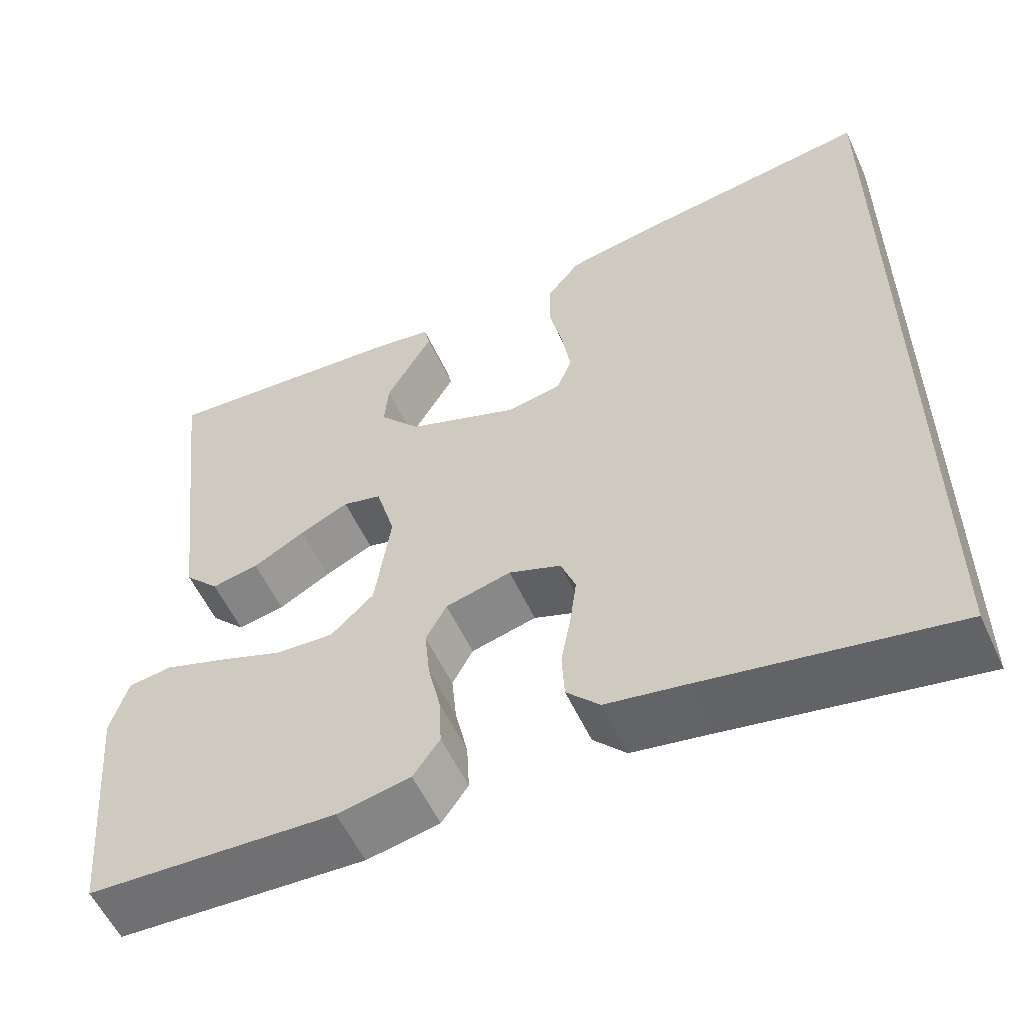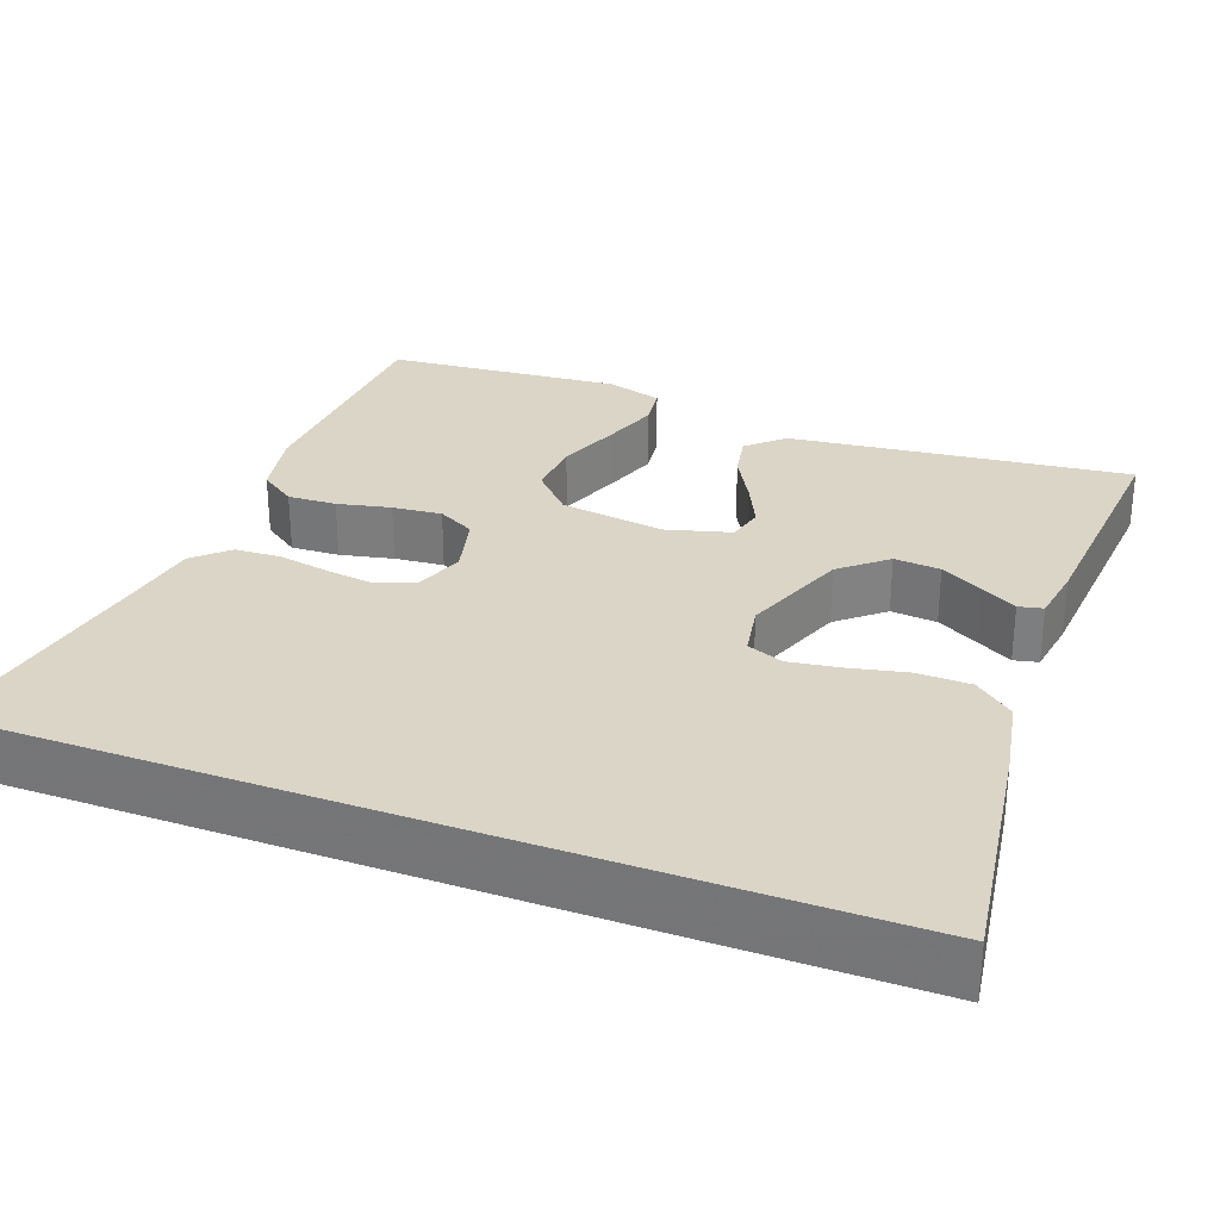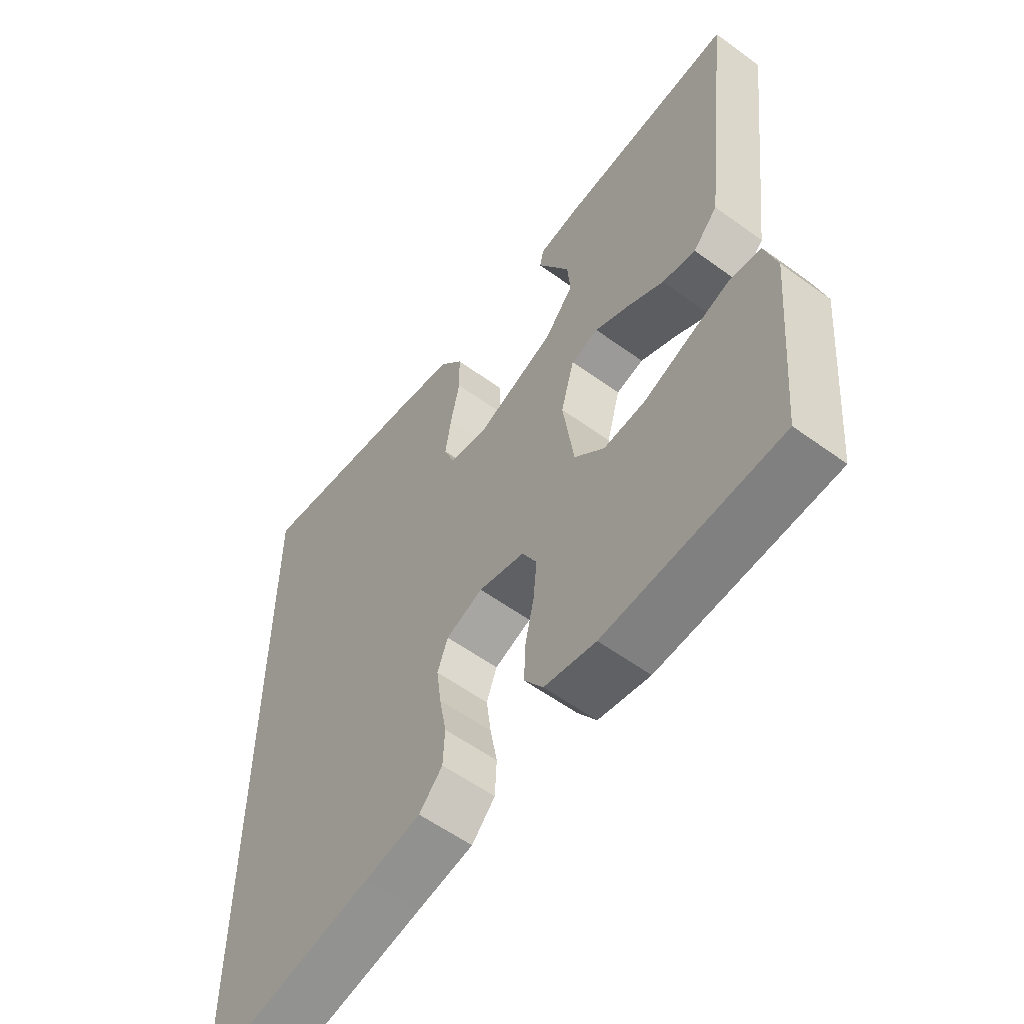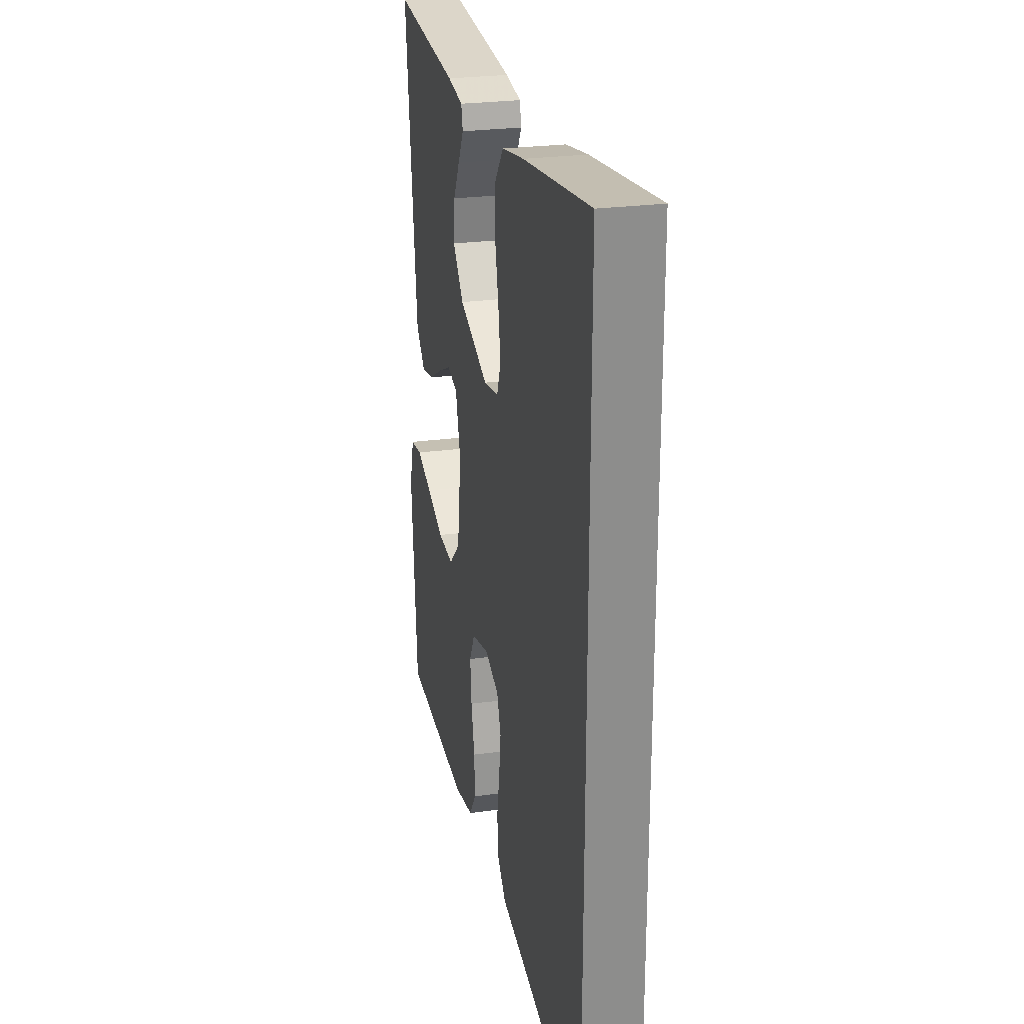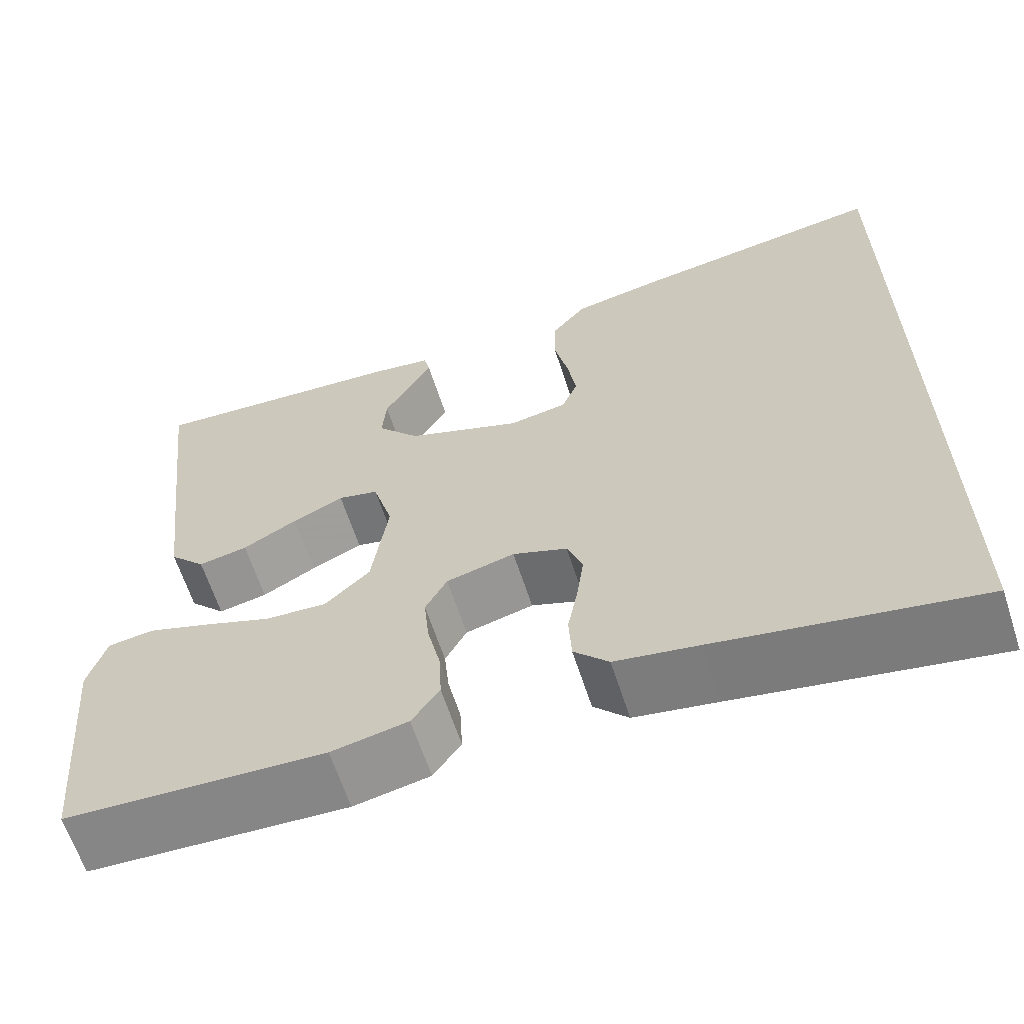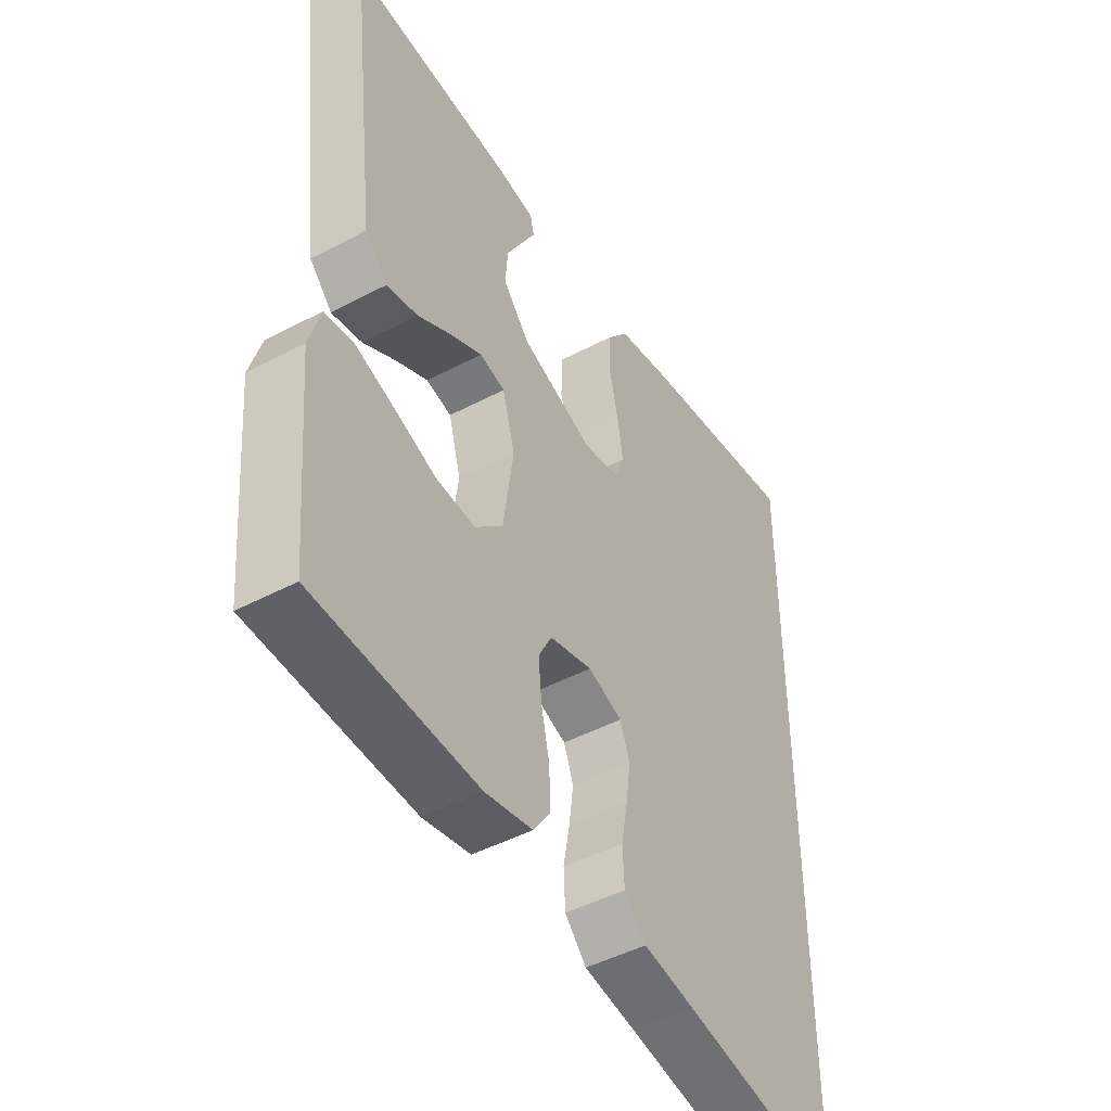
<metadata>
{"format":"obj","ext":"obj","renderer":"f3d","projection":"perspective","resolution":1024,"background":"white","views":[{"elev":-56.6,"azim":-155.3,"up":"+Z"},{"elev":29.5,"azim":-69.5,"up":"+Y"},{"elev":-57.4,"azim":52.9,"up":"+Z"},{"elev":25.7,"azim":-102.4,"up":"+Z"},{"elev":-63.5,"azim":-162.0,"up":"+Z"},{"elev":-46.4,"azim":121.2,"up":"+Z"}]}
</metadata>
<code>
v 0.5 0.07 -0.5
v 0.2 0.07 -0.516
v 0.112 0.07 -0.499
v 0.08 0.07 -0.453
v 0.083 0.07 -0.391
v 0.098 0.07 -0.323
v 0.104 0.07 -0.26
v 0.079 0.07 -0.213
v 0 0.07 -0.193
v -0.063 0.07 -0.217
v -0.081 0.07 -0.265
v -0.073 0.07 -0.326
v -0.061 0.07 -0.391
v -0.064 0.07 -0.45
v -0.104 0.07 -0.493
v -0.2 0.07 -0.51
v -0.5 0.07 -0.566
v -0.5 0.07 0.544
v -0.2 0.07 0.5
v -0.1 0.07 0.481
v -0.06 0.07 0.431
v -0.059 0.07 0.363
v -0.075 0.07 0.29
v -0.085 0.07 0.225
v -0.067 0.07 0.179
v 0 0.07 0.167
v 0.134 0.07 0.218
v 0.183 0.07 0.276
v 0.178 0.07 0.335
v 0.148 0.07 0.389
v 0.122 0.07 0.435
v 0.129 0.07 0.466
v 0.2 0.07 0.477
v 0.5 0.07 0.5
v 0.465 0.07 0.2
v 0.449 0.07 0.066
v 0.407 0.07 0.021
v 0.35 0.07 0.032
v 0.287 0.07 0.067
v 0.228 0.07 0.095
v 0.181 0.07 0.083
v 0.158 0.07 0
v 0.177 0.07 -0.133
v 0.229 0.07 -0.182
v 0.301 0.07 -0.177
v 0.38 0.07 -0.147
v 0.452 0.07 -0.122
v 0.505 0.07 -0.129
v 0.526 0.07 -0.2
v 0.5 0 -0.5
v 0.2 0 -0.516
v 0.112 0 -0.499
v 0.08 0 -0.453
v 0.083 0 -0.391
v 0.098 0 -0.323
v 0.104 0 -0.26
v 0.079 0 -0.213
v 0 0 -0.193
v -0.063 0 -0.217
v -0.081 0 -0.265
v -0.073 0 -0.326
v -0.061 0 -0.391
v -0.064 0 -0.45
v -0.104 0 -0.493
v -0.2 0 -0.51
v -0.5 0 -0.566
v -0.5 0 0.544
v -0.2 0 0.5
v -0.1 0 0.481
v -0.06 0 0.431
v -0.059 0 0.363
v -0.075 0 0.29
v -0.085 0 0.225
v -0.067 0 0.179
v 0 0 0.167
v 0.134 0 0.218
v 0.183 0 0.276
v 0.178 0 0.335
v 0.148 0 0.389
v 0.122 0 0.435
v 0.129 0 0.466
v 0.2 0 0.477
v 0.5 0 0.5
v 0.465 0 0.2
v 0.449 0 0.066
v 0.407 0 0.021
v 0.35 0 0.032
v 0.287 0 0.067
v 0.228 0 0.095
v 0.181 0 0.083
v 0.158 0 0
v 0.177 0 -0.133
v 0.229 0 -0.182
v 0.301 0 -0.177
v 0.38 0 -0.147
v 0.452 0 -0.122
v 0.505 0 -0.129
v 0.526 0 -0.2
f 45 46 47 48
f 45 48 49 1
f 36 37 38 39
f 36 39 40
f 35 36 40
f 34 35 40 41
f 30 31 32 33
f 29 30 33 34
f 28 29 34
f 27 28 34 41
f 20 21 22 23
f 20 23 24
f 19 20 24
f 16 17 18 19
f 16 19 24 25
f 12 13 14 15
f 11 12 15 16
f 10 11 16 25
f 3 4 5 6
f 3 6 7
f 2 3 7
f 44 45 1 2
f 43 44 2 7
f 42 43 7 8
f 26 27 41 42
f 26 42 8 9
f 9 10 25 26
f 97 96 95 94
f 50 98 97 94
f 88 87 86 85
f 89 88 85
f 89 85 84
f 90 89 84 83
f 82 81 80 79
f 83 82 79 78
f 83 78 77
f 90 83 77 76
f 72 71 70 69
f 73 72 69
f 73 69 68
f 68 67 66 65
f 74 73 68 65
f 64 63 62 61
f 65 64 61 60
f 74 65 60 59
f 55 54 53 52
f 56 55 52
f 56 52 51
f 51 50 94 93
f 56 51 93 92
f 57 56 92 91
f 91 90 76 75
f 58 57 91 75
f 75 74 59 58
f 1 50 51 2
f 2 51 52 3
f 3 52 53 4
f 4 53 54 5
f 5 54 55 6
f 6 55 56 7
f 7 56 57 8
f 8 57 58 9
f 9 58 59 10
f 10 59 60 11
f 11 60 61 12
f 12 61 62 13
f 13 62 63 14
f 14 63 64 15
f 15 64 65 16
f 16 65 66 17
f 17 66 67 18
f 18 67 68 19
f 19 68 69 20
f 20 69 70 21
f 21 70 71 22
f 22 71 72 23
f 23 72 73 24
f 24 73 74 25
f 25 74 75 26
f 26 75 76 27
f 27 76 77 28
f 28 77 78 29
f 29 78 79 30
f 30 79 80 31
f 31 80 81 32
f 32 81 82 33
f 33 82 83 34
f 34 83 84 35
f 35 84 85 36
f 36 85 86 37
f 37 86 87 38
f 38 87 88 39
f 39 88 89 40
f 40 89 90 41
f 41 90 91 42
f 42 91 92 43
f 43 92 93 44
f 44 93 94 45
f 45 94 95 46
f 46 95 96 47
f 47 96 97 48
f 48 97 98 49
f 49 98 50 1

</code>
